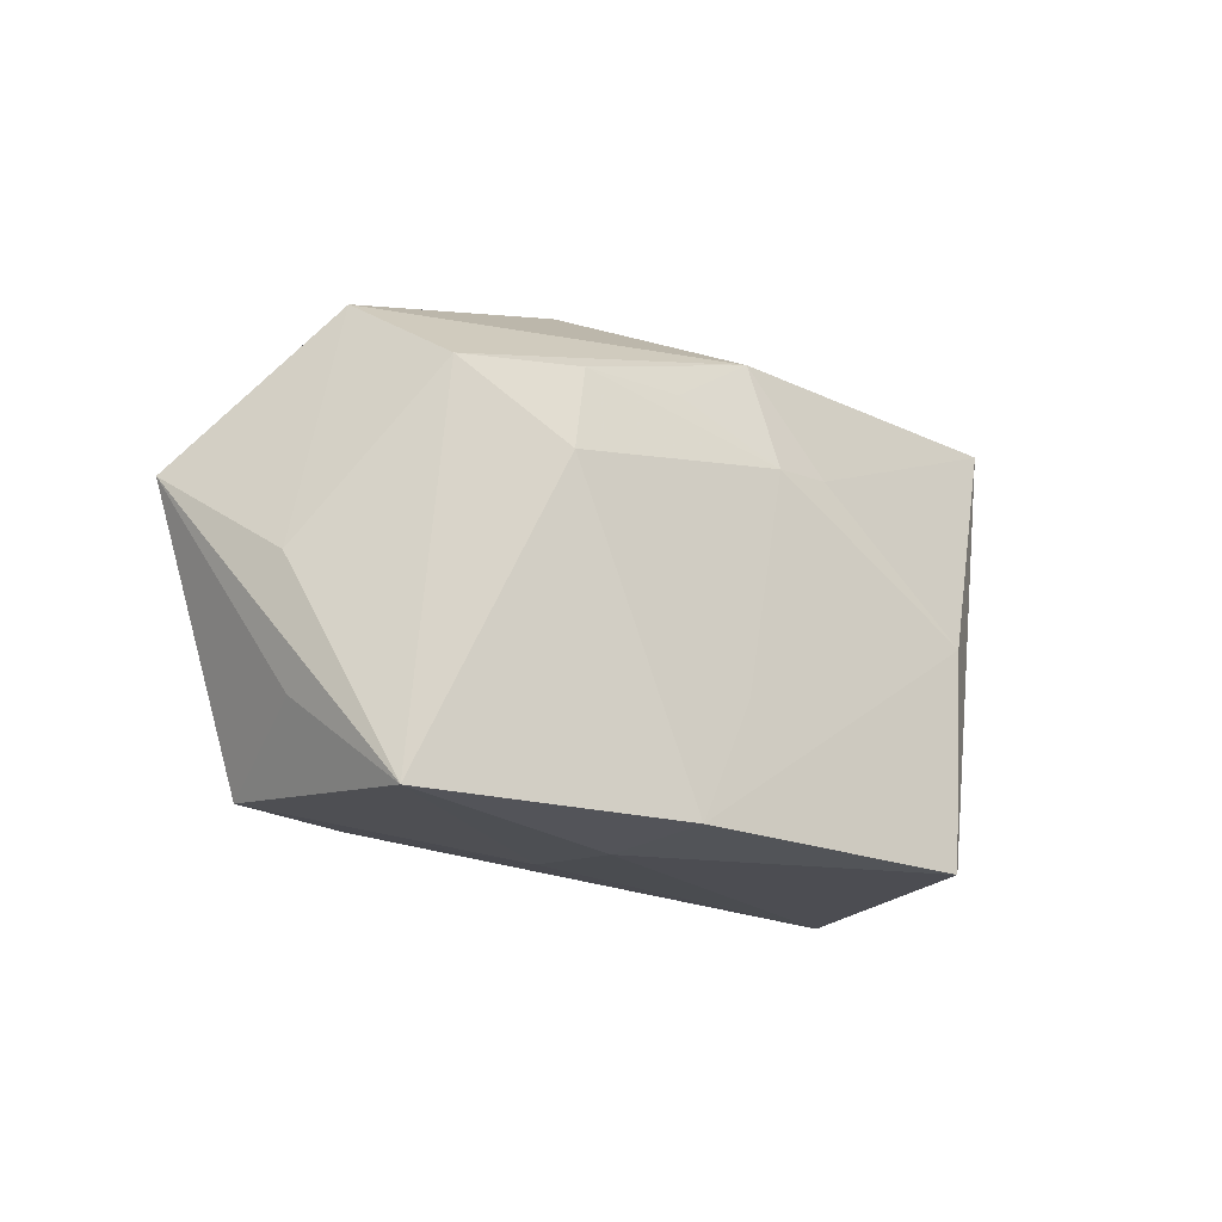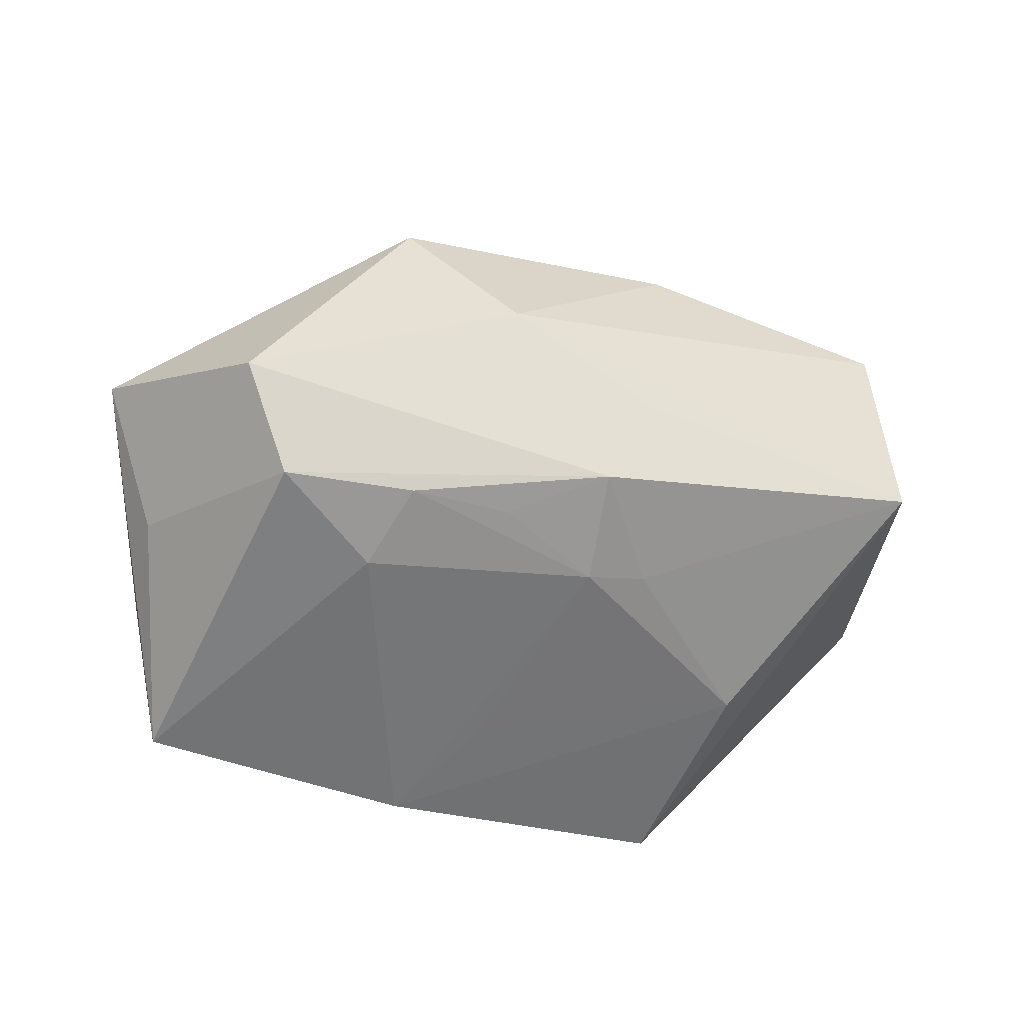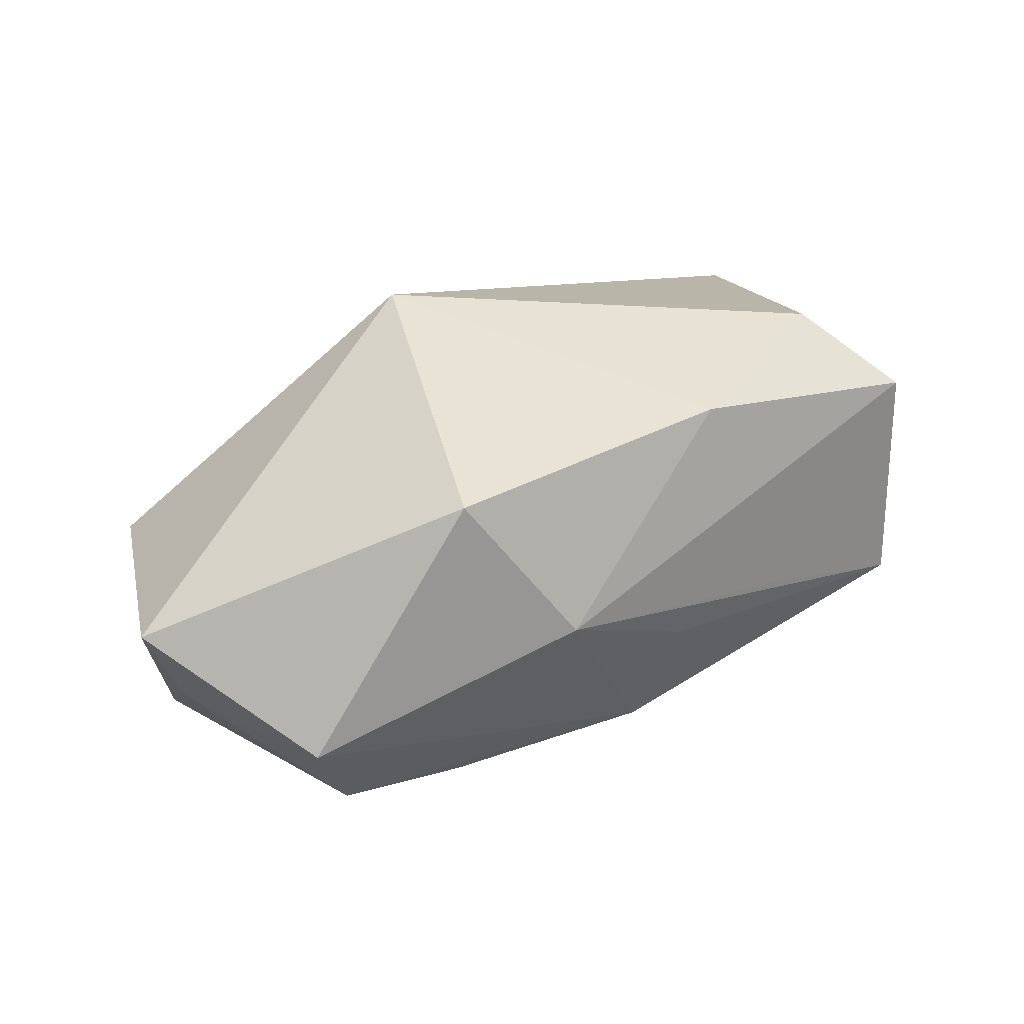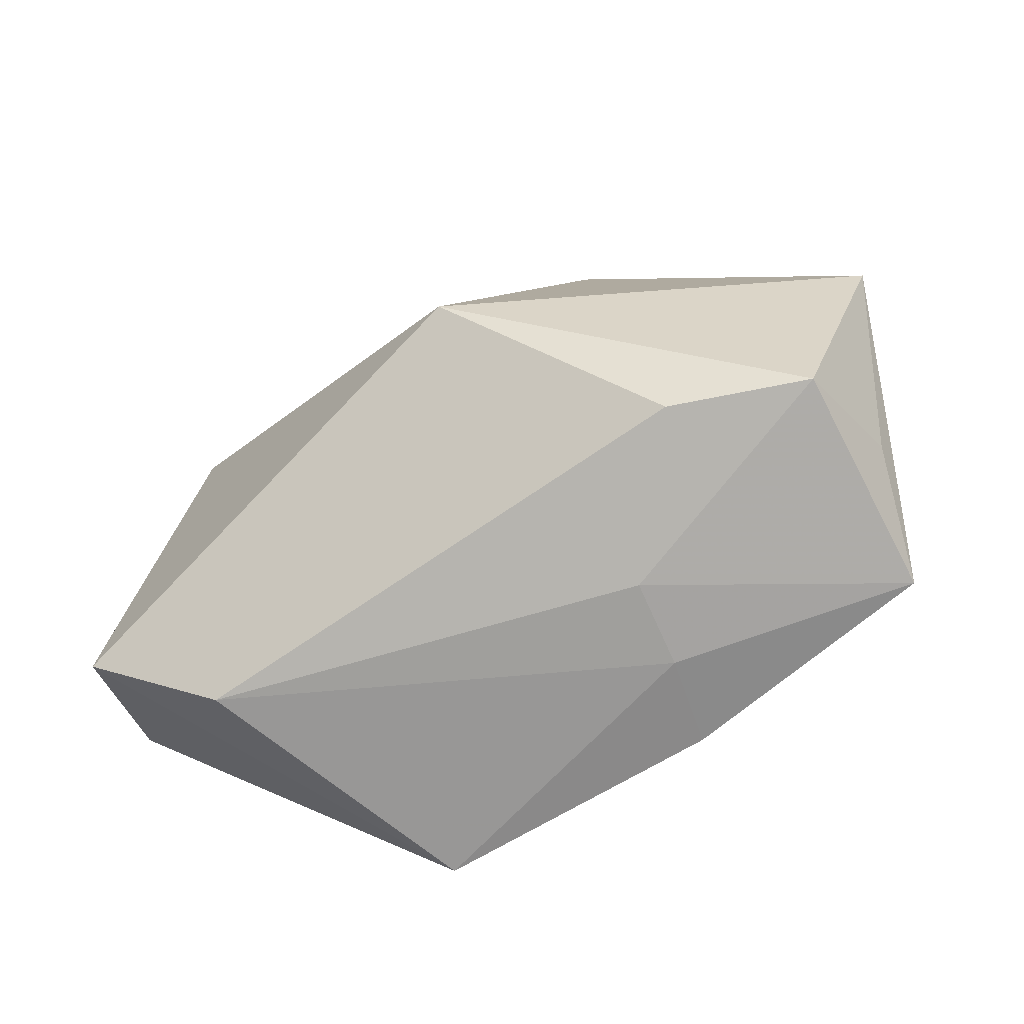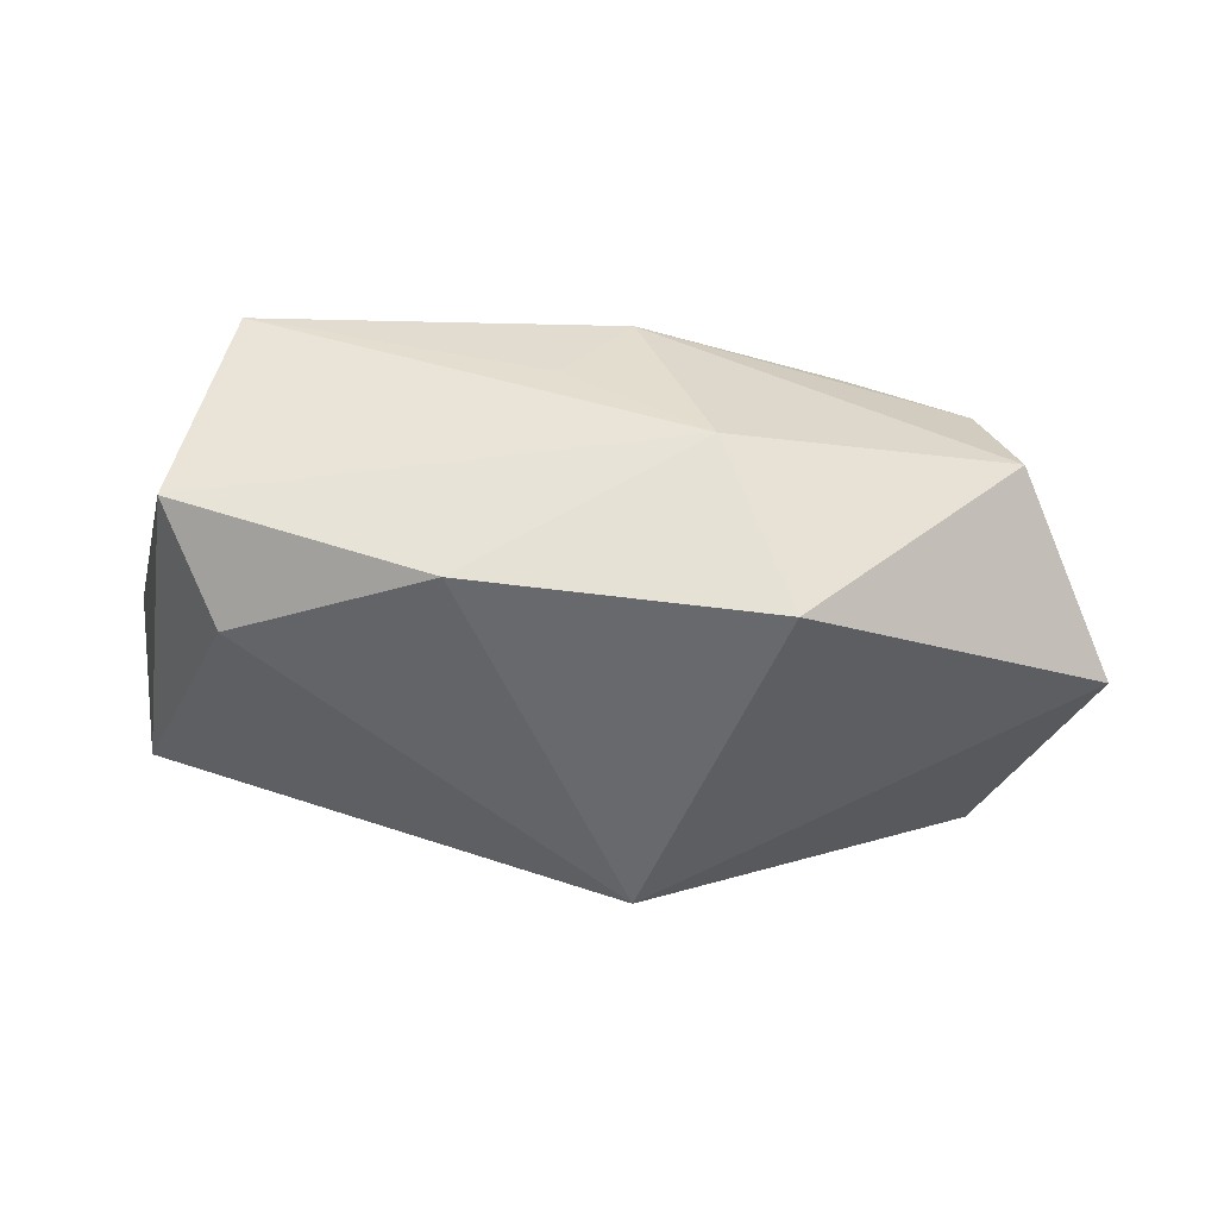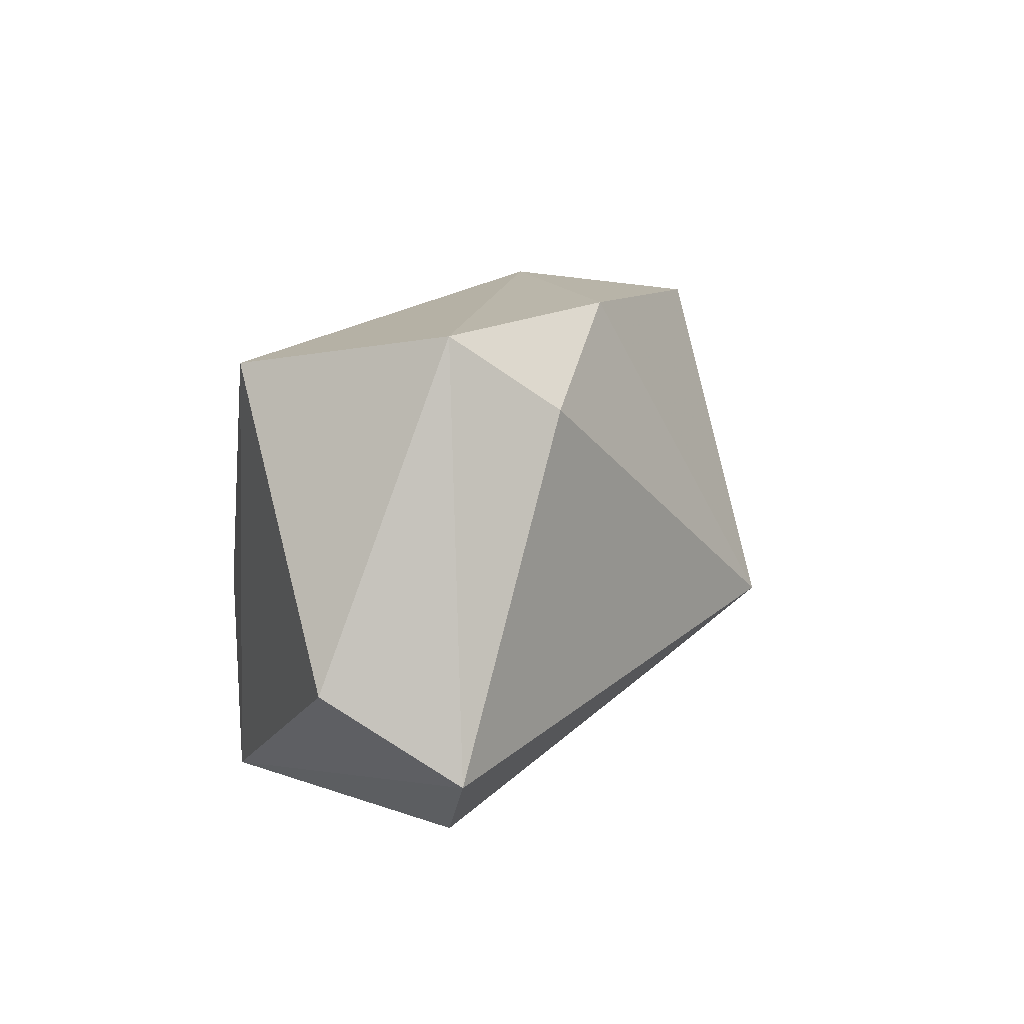
<metadata>
{"format":"obj","ext":"obj","renderer":"f3d","projection":"perspective","resolution":1024,"background":"white","views":[{"elev":-16.0,"azim":151.0,"up":"+Y"},{"elev":-55.8,"azim":161.2,"up":"+Z"},{"elev":17.4,"azim":148.8,"up":"+Z"},{"elev":-69.2,"azim":39.9,"up":"+Y"},{"elev":57.7,"azim":18.9,"up":"+Y"},{"elev":9.9,"azim":-58.1,"up":"+Y"}]}
</metadata>
<code>
v 0.02535 -0.02049 0.006336
v 0.01636 0.01503 -0.02104
v 0.009874 0.02732 -0.002916
v -0.0356 0.02069 -0.00605
v -0.009474 0.0102 -0.01786
v -0.002122 0.0202 -0.01693
v 0.03846 -0.01397 -0.01287
v 0.006603 -0.02298 -0.02312
v -0.02765 -0.02432 0.0122
v -0.02039 0.02302 -0.004302
v -0.003708 0.00985 -0.01965
v 0.01217 -0.006151 0.02532
v -0.005802 0.02381 -0.007294
v 0.04697 0.00562 -0.003406
v -0.03323 0.02407 0.01615
v -0.03852 -0.01588 0.02092
v 0.03797 -0.02043 -0.0005511
v 0.03475 0.01949 -0.01388
v 0.01005 -0.02432 -0.014
v -0.02219 -0.02395 -0.01816
v 0.03968 -0.002458 -0.01389
v 0.0213 0.02517 0.01101
v -0.00722 0.02561 0.01701
v 0.02879 0.01359 -0.02179
v -0.04365 -0.008017 0.008778
v 0.001075 -0.01174 -0.02162
v 0.0184 0.006809 -0.02312
v 0.0125 -0.02402 -0.005315
v 0.03312 -0.02247 -0.02312
v -0.02418 -0.003114 -0.01703
v -0.02555 0.01706 0.02327
v 0.0066 0.01476 -0.01976
f 17 14 12
f 12 14 22
f 3 15 23
f 23 22 3
f 12 22 23
f 3 22 18
f 18 22 14
f 31 16 12
f 15 16 31
f 12 23 31
f 31 23 15
f 20 16 25
f 25 16 15
f 12 16 9
f 9 16 20
f 11 8 26
f 27 8 11
f 24 29 27
f 27 29 8
f 14 17 7
f 7 29 14
f 17 29 7
f 14 29 21
f 21 29 24
f 21 18 14
f 24 18 21
f 20 8 19
f 8 29 19
f 19 9 20
f 1 17 12
f 12 9 1
f 4 25 15
f 20 25 4
f 6 18 24
f 3 18 6
f 9 19 28
f 17 1 28
f 28 1 9
f 28 29 17
f 28 19 29
f 10 15 3
f 3 4 10
f 10 4 15
f 20 4 30
f 11 26 30
f 30 8 20
f 30 26 8
f 11 6 32
f 13 4 3
f 3 6 13
f 13 6 4
f 11 30 5
f 5 30 4
f 5 6 11
f 4 6 5
f 2 27 11
f 11 32 2
f 24 27 2
f 2 6 24
f 2 32 6

</code>
